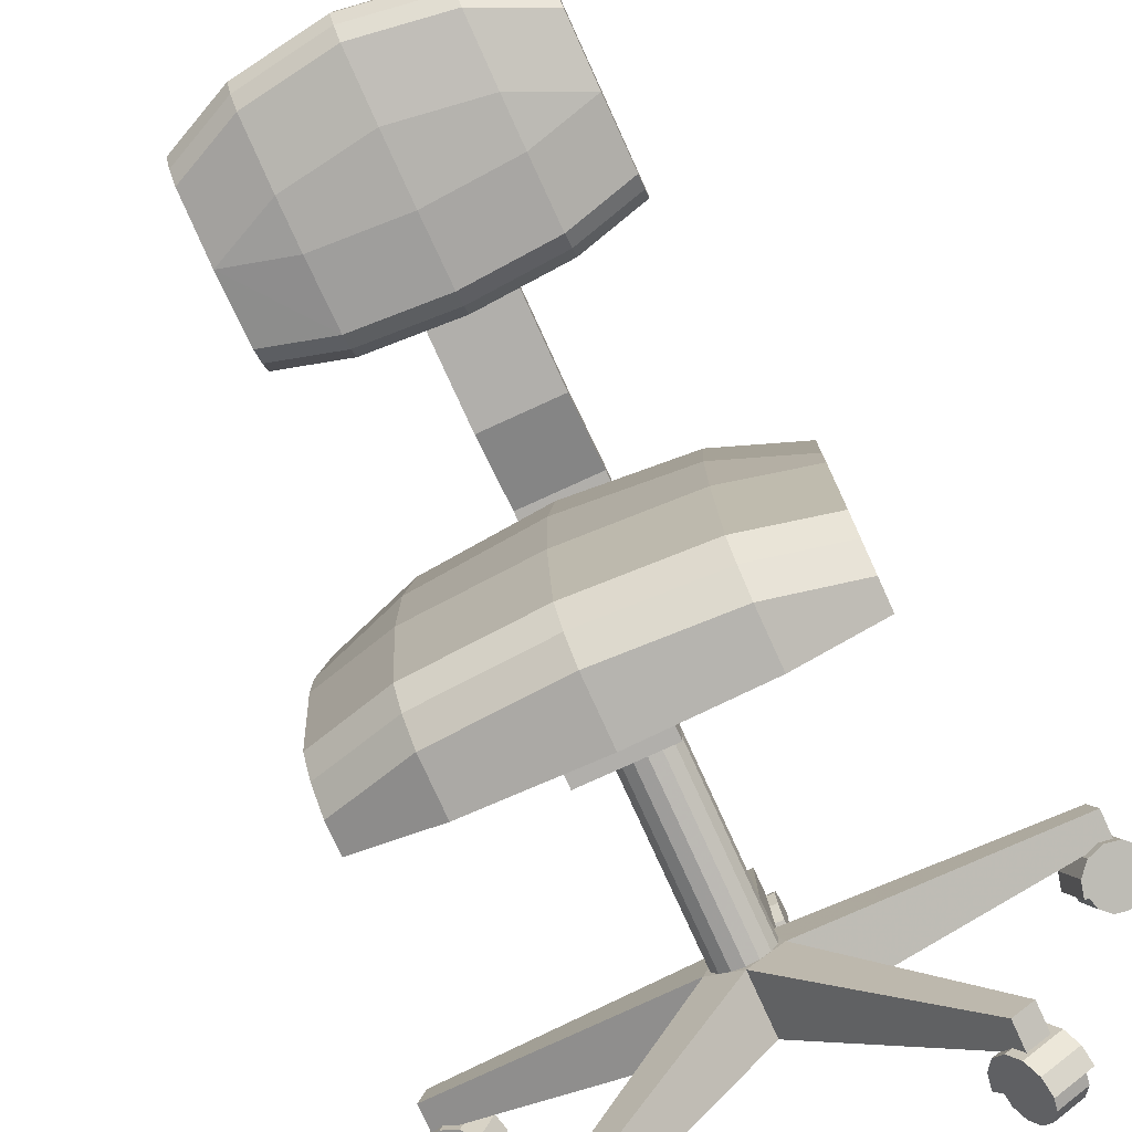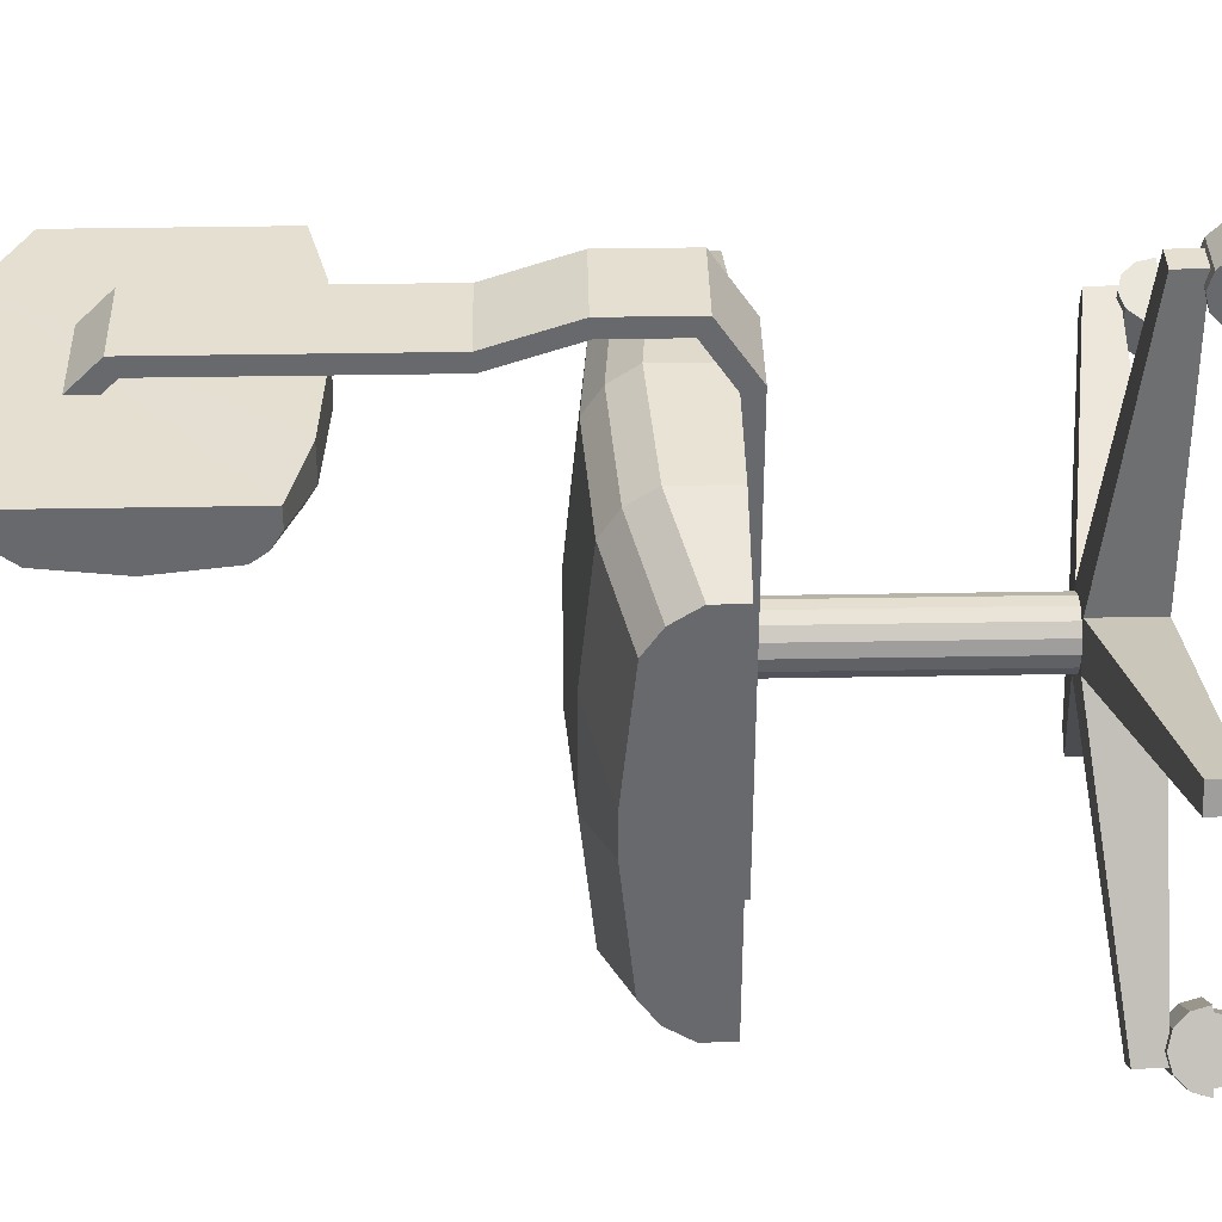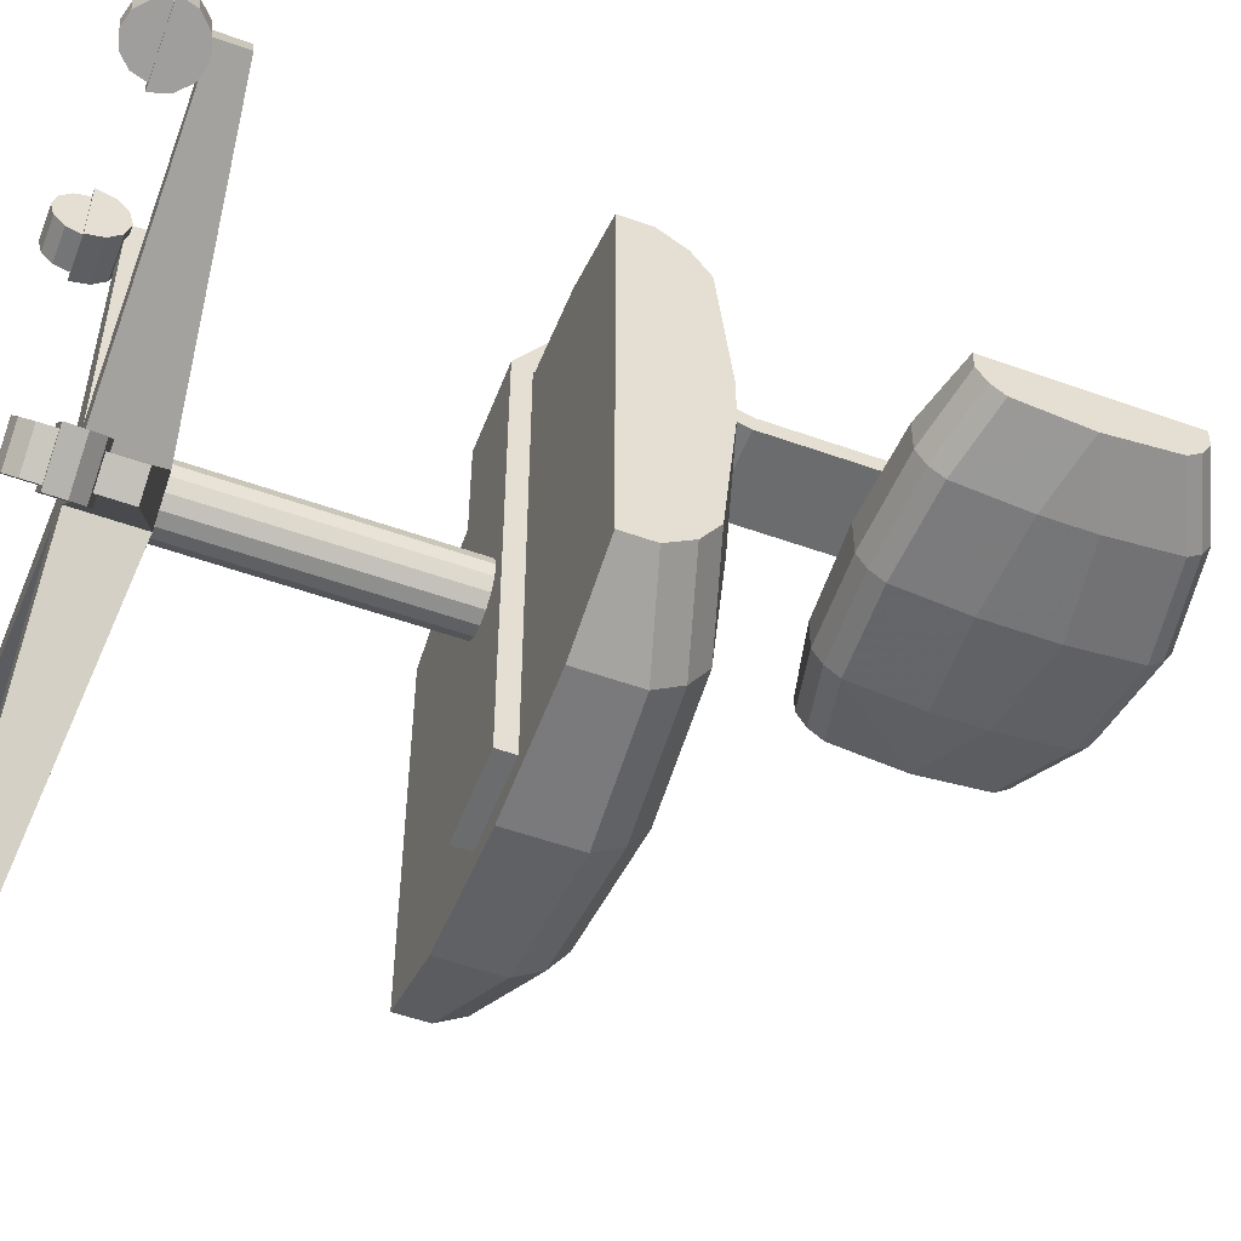
<metadata>
{"format":"obj","ext":"obj","renderer":"f3d","projection":"perspective","resolution":1024,"background":"white","views":[{"elev":-78.3,"azim":-155.5,"up":"+Z"},{"elev":37.3,"azim":-91.3,"up":"+Z"},{"elev":-53.6,"azim":69.1,"up":"+Z"}]}
</metadata>
<code>
v 0.025 0.05414 0.4068
v 0.02945 0.07162 0.4053
v 0.03193 0.05414 0.4092
v 0.03564 0.03957 0.408
v 0.03885 0.05414 0.4494
v 0.04163 0.08442 0.4014
v 0.04301 0.05414 0.4433
v 0.04331 0.07162 0.4479
v 0.04578 0.0289 0.4047
v 0.04672 0.03957 0.4421
v 0.05548 0.08442 0.444
v 0.05686 0.0289 0.4388
v 0.05825 0.0891 0.396
v 0.05964 0.025 0.4002
v 0.07072 0.025 0.4343
v 0.0721 0.0891 0.4386
v 0.07349 0.0289 0.3957
v 0.07488 0.08442 0.3906
v 0.08364 0.03957 0.3924
v 0.08457 0.0289 0.4298
v 0.08705 0.07162 0.3866
v 0.08735 0.05414 0.3912
v 0.08873 0.08442 0.4332
v 0.0915 0.05414 0.3851
v 0.09472 0.03957 0.4265
v 0.09843 0.05414 0.4253
v 0.1009 0.07162 0.4292
v 0.1054 0.05414 0.4278
v 0.1395 0.4105 0.1186
v 0.1395 0.4105 0.522
v 0.1405 0.05414 0.05135
v 0.1432 0.07162 0.05514
v 0.1475 0.05414 0.05343
v 0.1498 0.03957 0.05658
v 0.1508 0.08442 0.06549
v 0.1561 0.0289 0.06521
v 0.161 0.0891 0.07963
v 0.1647 0.025 0.077
v 0.1713 0.08442 0.09378
v 0.1732 0.0289 0.08878
v 0.1765 0.05414 0.03235
v 0.1767 0.05414 0.025
v 0.1788 0.07162 0.1041
v 0.1788 0.03957 0.03551
v 0.1795 0.03957 0.09741
v 0.1795 0.07162 0.02879
v 0.1816 0.05414 0.1079
v 0.1818 0.05414 0.1006
v 0.1843 0.722 0.5752
v 0.1843 0.9237 0.5751
v 0.1851 0.0289 0.04414
v 0.187 0.08442 0.03914
v 0.1937 0.025 0.05592
v 0.1973 0.0891 0.05329
v 0.2022 0.0289 0.06771
v 0.2076 0.08442 0.06743
v 0.2085 0.03957 0.07633
v 0.2108 0.05414 0.07949
v 0.2151 0.07162 0.07778
v 0.2178 0.05414 0.08157
v 0.2291 0.4105 0.08498
v 0.2291 0.4105 0.5556
v 0.2605 0.7035 0.5751
v 0.2605 0.9593 0.5751
v 0.3412 0.05414 0.5991
v 0.3412 0.05414 0.669
v 0.3412 0.07162 0.6038
v 0.3412 0.07162 0.6644
v 0.3412 0.08442 0.6166
v 0.3412 0.08442 0.6516
v 0.3412 0.0891 0.6341
v 0.3457 0.025 0.6341
v 0.3457 0.0289 0.6195
v 0.3457 0.0289 0.6486
v 0.3457 0.03957 0.6088
v 0.3457 0.03957 0.6593
v 0.3457 0.05414 0.6049
v 0.3457 0.05414 0.6632
v 0.3636 0.975 0.5751
v 0.3636 0.6976 0.5751
v 0.3636 0.4105 0.07377
v 0.3636 0.4105 0.5668
v 0.3815 0.025 0.6341
v 0.3815 0.0289 0.6195
v 0.3815 0.0289 0.6486
v 0.3815 0.03957 0.6088
v 0.3815 0.03957 0.6593
v 0.3815 0.05414 0.6049
v 0.3815 0.05414 0.6632
v 0.386 0.05414 0.5991
v 0.386 0.05414 0.669
v 0.386 0.07162 0.6038
v 0.386 0.07162 0.6644
v 0.386 0.08442 0.6166
v 0.386 0.08442 0.6516
v 0.386 0.0891 0.6341
v 0.4667 0.7035 0.5751
v 0.4667 0.9593 0.5751
v 0.4981 0.4105 0.08498
v 0.4981 0.4105 0.5556
v 0.5093 0.05414 0.08157
v 0.5121 0.07162 0.07778
v 0.5164 0.05414 0.07949
v 0.5187 0.03957 0.07633
v 0.5196 0.08442 0.06743
v 0.525 0.0289 0.06771
v 0.5299 0.0891 0.05329
v 0.5335 0.025 0.05592
v 0.5402 0.08442 0.03914
v 0.5421 0.0289 0.04414
v 0.5429 0.722 0.5752
v 0.5429 0.9237 0.5751
v 0.5454 0.05414 0.1006
v 0.5456 0.05414 0.1079
v 0.5477 0.07162 0.02879
v 0.5477 0.03957 0.09741
v 0.5483 0.03957 0.03551
v 0.5484 0.07162 0.1041
v 0.5504 0.05414 0.025
v 0.5506 0.05414 0.03235
v 0.554 0.0289 0.08878
v 0.5559 0.08442 0.09378
v 0.5625 0.025 0.077
v 0.5662 0.0891 0.07963
v 0.5711 0.0289 0.06521
v 0.5764 0.08442 0.06549
v 0.5774 0.03957 0.05658
v 0.5797 0.05414 0.05343
v 0.584 0.07162 0.05514
v 0.5867 0.05414 0.05135
v 0.5877 0.4105 0.1186
v 0.5877 0.4105 0.522
v 0.6218 0.05414 0.4278
v 0.6263 0.07162 0.4292
v 0.6288 0.05414 0.4253
v 0.6325 0.03957 0.4265
v 0.6357 0.05414 0.3851
v 0.6385 0.08442 0.4332
v 0.6398 0.05414 0.3912
v 0.6401 0.07162 0.3866
v 0.6426 0.0289 0.4298
v 0.6435 0.03957 0.3924
v 0.6523 0.08442 0.3906
v 0.6537 0.0289 0.3957
v 0.6551 0.0891 0.4386
v 0.6565 0.025 0.4343
v 0.6675 0.025 0.4002
v 0.6689 0.0891 0.396
v 0.6703 0.0289 0.4388
v 0.6717 0.08442 0.444
v 0.6805 0.03957 0.4421
v 0.6814 0.0289 0.4047
v 0.6839 0.07162 0.4479
v 0.6842 0.05414 0.4433
v 0.6856 0.08442 0.4014
v 0.6883 0.05414 0.4494
v 0.6915 0.03957 0.408
v 0.6953 0.05414 0.4092
v 0.6977 0.07162 0.4053
v 0.7022 0.05414 0.4068
v 0.04823 0.08551 0.4086
v 0.04823 0.1146 0.4086
v 0.05654 0.08551 0.4342
v 0.05654 0.1146 0.4342
v 0.1604 0.08551 0.06348
v 0.1604 0.1146 0.06348
v 0.1821 0.08551 0.04768
v 0.1821 0.1146 0.04768
v 0.3188 0.3926 0.09618
v 0.3188 0.3926 0.5758
v 0.3188 0.4105 0.09618
v 0.3188 0.4105 0.5691
v 0.3188 0.4318 0.6341
v 0.3188 0.4419 0.6161
v 0.3188 0.5136 0.6161
v 0.3188 0.5158 0.6341
v 0.3188 0.5943 0.5893
v 0.3188 0.5965 0.6072
v 0.3188 0.8408 0.5893
v 0.3188 0.8498 0.6072
v 0.3188 0.8543 0.5758
v 0.3188 0.8811 0.5758
v 0.3269 0.08551 0.3084
v 0.3269 0.1505 0.3084
v 0.3412 0.08551 0.3517
v 0.3412 0.1505 0.3517
v 0.3501 0.08551 0.6475
v 0.3501 0.1146 0.6475
v 0.3636 0.1505 0.2817
v 0.3636 0.08551 0.2817
v 0.377 0.08551 0.6475
v 0.377 0.1146 0.6475
v 0.386 0.08551 0.3517
v 0.386 0.1505 0.3517
v 0.4003 0.1505 0.3084
v 0.4003 0.08551 0.3084
v 0.4084 0.3926 0.09618
v 0.4084 0.3926 0.5758
v 0.4084 0.4105 0.09618
v 0.4084 0.4105 0.5691
v 0.4084 0.4318 0.6341
v 0.4084 0.4419 0.6161
v 0.4084 0.5136 0.6161
v 0.4084 0.5158 0.6341
v 0.4084 0.5943 0.5893
v 0.4084 0.5965 0.6072
v 0.4084 0.8408 0.5893
v 0.4084 0.8498 0.6072
v 0.4084 0.8543 0.5758
v 0.4084 0.8811 0.5758
v 0.545 0.08551 0.04768
v 0.545 0.1146 0.04768
v 0.5668 0.08551 0.06348
v 0.5668 0.1146 0.06348
v 0.6706 0.08551 0.4342
v 0.6706 0.1146 0.4342
v 0.679 0.08551 0.4086
v 0.679 0.1146 0.4086
v 0.3324 0.1505 0.3236
v 0.3324 0.3926 0.3236
v 0.3338 0.1505 0.3106
v 0.3338 0.3926 0.3106
v 0.3364 0.1505 0.336
v 0.3364 0.3926 0.336
v 0.3403 0.1505 0.2993
v 0.3403 0.3926 0.2993
v 0.3451 0.1505 0.3457
v 0.3451 0.3926 0.3457
v 0.3508 0.1505 0.2916
v 0.3508 0.3926 0.2916
v 0.3571 0.1505 0.351
v 0.3571 0.3926 0.351
v 0.3636 0.3926 0.2889
v 0.3636 0.1505 0.2889
v 0.3701 0.1505 0.351
v 0.3701 0.3926 0.351
v 0.3764 0.1505 0.2916
v 0.3764 0.3926 0.2916
v 0.382 0.1505 0.3457
v 0.382 0.3926 0.3457
v 0.3869 0.1505 0.2993
v 0.3869 0.3926 0.2993
v 0.3908 0.1505 0.336
v 0.3908 0.3926 0.336
v 0.3934 0.1505 0.3106
v 0.3934 0.3926 0.3106
v 0.3948 0.1505 0.3236
v 0.3948 0.3926 0.3236
v 0.1395 0.4419 0.1186
v 0.1395 0.4419 0.522
v 0.1395 0.4688 0.1365
v 0.1395 0.4688 0.5041
v 0.1395 0.4867 0.1634
v 0.1395 0.4867 0.4772
v 0.1395 0.5001 0.2979
v 0.1395 0.5001 0.3427
v 0.1843 0.722 0.5553
v 0.1843 0.7321 0.5383
v 0.1843 0.7472 0.5269
v 0.1843 0.8229 0.5183
v 0.1843 0.8985 0.5268
v 0.1843 0.9136 0.5382
v 0.1843 0.9237 0.5552
v 0.5429 0.722 0.5553
v 0.5429 0.7321 0.5383
v 0.5429 0.7472 0.5269
v 0.5429 0.8229 0.5183
v 0.5429 0.8985 0.5268
v 0.5429 0.9136 0.5382
v 0.5429 0.9237 0.5552
v 0.5877 0.4419 0.1186
v 0.5877 0.4419 0.522
v 0.5877 0.4688 0.1365
v 0.5877 0.4688 0.5041
v 0.5877 0.4867 0.1634
v 0.5877 0.4867 0.4772
v 0.5877 0.5001 0.2979
v 0.5877 0.5001 0.3427
v 0.2291 0.4688 0.08498
v 0.2291 0.4688 0.5556
v 0.2291 0.4957 0.1029
v 0.2291 0.4957 0.5377
v 0.2291 0.5136 0.1298
v 0.2291 0.5136 0.5108
v 0.2291 0.527 0.2643
v 0.2291 0.527 0.3763
v 0.2605 0.7035 0.5382
v 0.2605 0.7136 0.5212
v 0.2605 0.7287 0.5098
v 0.2605 0.8044 0.5013
v 0.2605 0.8585 0.5013
v 0.2605 0.9341 0.5098
v 0.2605 0.9492 0.5212
v 0.2605 0.9593 0.5382
v 0.3636 0.975 0.5325
v 0.3636 0.9649 0.5155
v 0.3636 0.9498 0.5042
v 0.3636 0.8741 0.4956
v 0.3636 0.7985 0.4956
v 0.3636 0.7229 0.5042
v 0.3636 0.7077 0.5155
v 0.3636 0.6976 0.5325
v 0.3636 0.536 0.2531
v 0.3636 0.536 0.3875
v 0.3636 0.5226 0.1186
v 0.3636 0.5226 0.522
v 0.3636 0.5046 0.5489
v 0.3636 0.5046 0.0917
v 0.3636 0.4777 0.07377
v 0.3636 0.4777 0.5668
v 0.4667 0.7035 0.5382
v 0.4667 0.7136 0.5212
v 0.4667 0.7287 0.5098
v 0.4667 0.8044 0.5013
v 0.4667 0.8585 0.5013
v 0.4667 0.9341 0.5098
v 0.4667 0.9492 0.5212
v 0.4667 0.9593 0.5382
v 0.4981 0.4688 0.08498
v 0.4981 0.4688 0.5556
v 0.4981 0.4957 0.1029
v 0.4981 0.4957 0.5377
v 0.4981 0.5136 0.1298
v 0.4981 0.5136 0.5108
v 0.4981 0.527 0.2643
v 0.4981 0.527 0.3763
f 74 76 78
f 83 84 86
f 74 72 83
f 76 74 85
f 78 76 87
f 75 77 88
f 73 75 86
f 72 73 84
f 66 65 90
f 65 67 92
f 67 69 94
f 69 71 96
f 71 70 95
f 70 68 93
f 68 66 91
f 90 92 94
f 66 68 70
f 9 4 3
f 15 20 25
f 9 14 15
f 4 9 12
f 3 4 10
f 19 22 26
f 17 19 25
f 14 17 20
f 1 24 28
f 24 21 27
f 21 18 23
f 18 13 16
f 13 6 11
f 6 2 8
f 2 1 5
f 28 27 23
f 1 2 6
f 51 44 41
f 38 40 45
f 51 53 38
f 44 51 36
f 41 44 34
f 57 58 48
f 55 57 45
f 53 55 40
f 42 60 47
f 60 59 43
f 59 56 39
f 56 54 37
f 54 52 35
f 52 46 32
f 46 42 31
f 47 43 39
f 42 46 52
f 125 127 128
f 108 106 104
f 125 123 108
f 127 125 110
f 128 127 117
f 116 113 103
f 121 116 104
f 123 121 106
f 130 114 101
f 114 118 102
f 118 122 105
f 122 124 107
f 124 126 109
f 126 129 115
f 129 130 119
f 101 102 105
f 130 129 126
f 149 151 154
f 147 144 142
f 149 146 147
f 151 149 152
f 154 151 157
f 136 135 139
f 141 136 142
f 146 141 144
f 156 133 137
f 133 134 140
f 134 138 143
f 138 145 148
f 145 150 155
f 150 153 159
f 153 156 160
f 137 140 143
f 156 153 150
f 100 82 62
f 98 79 64
f 193 194 192
f 188 186 185
f 186 188 192
f 187 185 193
f 188 187 191
f 185 186 164
f 162 184 183
f 184 162 164
f 161 183 185
f 162 161 163
f 183 184 166
f 168 189 190
f 189 168 166
f 167 190 183
f 168 167 165
f 190 189 212
f 214 195 196
f 195 214 212
f 213 196 190
f 214 213 211
f 196 195 218
f 216 194 193
f 194 216 218
f 215 193 196
f 216 215 217
f 184 186 194
f 196 193 185
f 206 204 201
f 198 197 199
f 198 199 200
f 201 198 200
f 201 200 202
f 201 202 203
f 206 201 203
f 206 203 205
f 208 206 205
f 208 205 207
f 208 207 209
f 208 209 210
f 182 181 179
f 172 171 169
f 172 169 170
f 174 172 170
f 174 170 173
f 175 174 173
f 175 173 176
f 177 175 176
f 177 176 178
f 179 177 178
f 179 178 180
f 182 179 180
f 210 182 180
f 201 173 170
f 207 179 181
f 205 177 179
f 203 175 177
f 202 174 175
f 200 172 174
f 197 169 171
f 204 176 173
f 206 178 176
f 198 170 169
f 208 180 178
f 230 233 234
f 226 230 229
f 222 226 225
f 220 222 221
f 224 220 219
f 228 224 223
f 232 228 227
f 236 232 231
f 240 236 235
f 244 240 239
f 248 244 243
f 246 248 247
f 242 246 245
f 238 242 241
f 233 238 237
f 262 261 260
f 112 111 264
f 252 254 256
f 132 131 271
f 263 50 64
f 63 49 257
f 295 294 64
f 296 293 294
f 297 292 293
f 298 291 292
f 299 290 291
f 300 289 290
f 301 288 289
f 302 287 288
f 80 63 287
f 293 262 263
f 292 261 262
f 291 260 261
f 290 260 291
f 289 259 260
f 288 258 259
f 287 257 258
f 265 264 311
f 266 265 312
f 267 266 313
f 267 314 315
f 268 267 315
f 269 268 316
f 270 269 317
f 311 97 80
f 312 311 302
f 313 312 301
f 314 313 300
f 315 314 299
f 316 315 298
f 317 316 297
f 318 317 296
f 98 318 295
f 264 111 97
f 98 112 270
f 250 30 62
f 61 29 249
f 310 280 62
f 307 282 280
f 306 284 282
f 304 286 284
f 303 285 286
f 305 283 285
f 308 281 283
f 309 279 281
f 81 61 279
f 282 252 250
f 284 254 252
f 286 256 254
f 285 255 256
f 283 253 255
f 281 251 253
f 279 249 251
f 273 271 319
f 275 273 321
f 277 275 323
f 278 277 325
f 276 278 326
f 274 276 324
f 272 274 322
f 319 99 81
f 321 319 309
f 323 321 308
f 325 323 305
f 326 325 303
f 324 326 304
f 322 324 306
f 320 322 307
f 100 320 310
f 271 131 99
f 100 132 272
f 74 78 77
f 74 77 75
f 74 75 73
f 74 73 72
f 83 86 88
f 83 88 89
f 83 89 87
f 83 87 85
f 74 83 85
f 76 85 87
f 78 87 89
f 75 88 86
f 73 86 84
f 72 84 83
f 66 90 91
f 65 92 90
f 67 94 92
f 69 96 94
f 71 95 96
f 70 93 95
f 68 91 93
f 90 94 96
f 90 96 95
f 90 95 93
f 90 93 91
f 66 70 71
f 66 71 69
f 66 69 67
f 66 67 65
f 9 3 22
f 9 22 19
f 9 19 17
f 9 17 14
f 15 25 26
f 15 26 7
f 15 7 10
f 15 10 12
f 9 15 12
f 4 12 10
f 3 10 7
f 19 26 25
f 17 25 20
f 14 20 15
f 1 28 5
f 24 27 28
f 21 23 27
f 18 16 23
f 13 11 16
f 6 8 11
f 2 5 8
f 28 23 16
f 28 16 11
f 28 11 8
f 28 8 5
f 1 6 13
f 1 13 18
f 1 18 21
f 1 21 24
f 51 41 58
f 51 58 57
f 51 57 55
f 51 55 53
f 38 45 48
f 38 48 33
f 38 33 34
f 38 34 36
f 51 38 36
f 44 36 34
f 41 34 33
f 57 48 45
f 55 45 40
f 53 40 38
f 42 47 31
f 60 43 47
f 59 39 43
f 56 37 39
f 54 35 37
f 52 32 35
f 46 31 32
f 47 39 37
f 47 37 35
f 47 35 32
f 47 32 31
f 42 52 54
f 42 54 56
f 42 56 59
f 42 59 60
f 125 128 113
f 125 113 116
f 125 116 121
f 125 121 123
f 108 104 103
f 108 103 120
f 108 120 117
f 108 117 110
f 125 108 110
f 127 110 117
f 128 117 120
f 116 103 104
f 121 104 106
f 123 106 108
f 130 101 119
f 114 102 101
f 118 105 102
f 122 107 105
f 124 109 107
f 126 115 109
f 129 119 115
f 101 105 107
f 101 107 109
f 101 109 115
f 101 115 119
f 130 126 124
f 130 124 122
f 130 122 118
f 130 118 114
f 149 154 135
f 149 135 136
f 149 136 141
f 149 141 146
f 147 142 139
f 147 139 158
f 147 158 157
f 147 157 152
f 149 147 152
f 151 152 157
f 154 157 158
f 136 139 142
f 141 142 144
f 146 144 147
f 156 137 160
f 133 140 137
f 134 143 140
f 138 148 143
f 145 155 148
f 150 159 155
f 153 160 159
f 137 143 148
f 137 148 155
f 137 155 159
f 137 159 160
f 156 150 145
f 156 145 138
f 156 138 134
f 156 134 133
f 100 62 30
f 100 30 29
f 100 29 61
f 100 61 81
f 100 81 99
f 100 99 131
f 100 131 132
f 98 64 50
f 98 50 49
f 98 49 63
f 98 63 80
f 98 80 97
f 98 97 111
f 98 111 112
f 193 192 191
f 188 185 187
f 186 192 194
f 187 193 191
f 188 191 192
f 185 164 163
f 162 183 161
f 184 164 186
f 161 185 163
f 162 163 164
f 183 166 165
f 168 190 167
f 189 166 184
f 167 183 165
f 168 165 166
f 190 212 211
f 214 196 213
f 195 212 189
f 213 190 211
f 214 211 212
f 196 218 217
f 216 193 215
f 194 218 195
f 215 196 217
f 216 217 218
f 184 194 195
f 184 195 189
f 196 185 183
f 196 183 190
f 210 180 208
f 201 170 198
f 207 181 209
f 205 179 207
f 203 177 205
f 202 175 203
f 200 174 202
f 197 171 199
f 204 173 201
f 206 176 204
f 198 169 197
f 208 178 206
f 230 234 229
f 226 229 225
f 222 225 221
f 220 221 219
f 224 219 223
f 228 223 227
f 232 227 231
f 236 231 235
f 240 235 239
f 244 239 243
f 248 243 247
f 246 247 245
f 242 245 241
f 238 241 237
f 233 237 234
f 262 260 259
f 262 259 258
f 262 258 257
f 262 257 49
f 262 49 50
f 262 50 263
f 112 264 265
f 112 265 266
f 112 266 267
f 112 267 268
f 112 268 269
f 112 269 270
f 252 256 255
f 252 255 253
f 252 253 251
f 252 251 249
f 252 249 29
f 252 29 30
f 252 30 250
f 132 271 273
f 132 273 275
f 132 275 277
f 132 277 278
f 132 278 276
f 132 276 274
f 132 274 272
f 263 64 294
f 63 257 287
f 295 64 79
f 296 294 295
f 297 293 296
f 298 292 297
f 299 291 298
f 300 290 299
f 301 289 300
f 302 288 301
f 80 287 302
f 293 263 294
f 292 262 293
f 291 261 292
f 289 260 290
f 288 259 289
f 287 258 288
f 265 311 312
f 266 312 313
f 267 313 314
f 268 315 316
f 269 316 317
f 270 317 318
f 311 80 302
f 312 302 301
f 313 301 300
f 314 300 299
f 315 299 298
f 316 298 297
f 317 297 296
f 318 296 295
f 98 295 79
f 264 97 311
f 98 270 318
f 250 62 280
f 61 249 279
f 310 62 82
f 307 280 310
f 306 282 307
f 304 284 306
f 303 286 304
f 305 285 303
f 308 283 305
f 309 281 308
f 81 279 309
f 282 250 280
f 284 252 282
f 286 254 284
f 285 256 286
f 283 255 285
f 281 253 283
f 279 251 281
f 273 319 321
f 275 321 323
f 277 323 325
f 278 325 326
f 276 326 324
f 274 324 322
f 272 322 320
f 319 81 309
f 321 309 308
f 323 308 305
f 325 305 303
f 326 303 304
f 324 304 306
f 322 306 307
f 320 307 310
f 100 310 82
f 271 99 319
f 100 272 320

</code>
